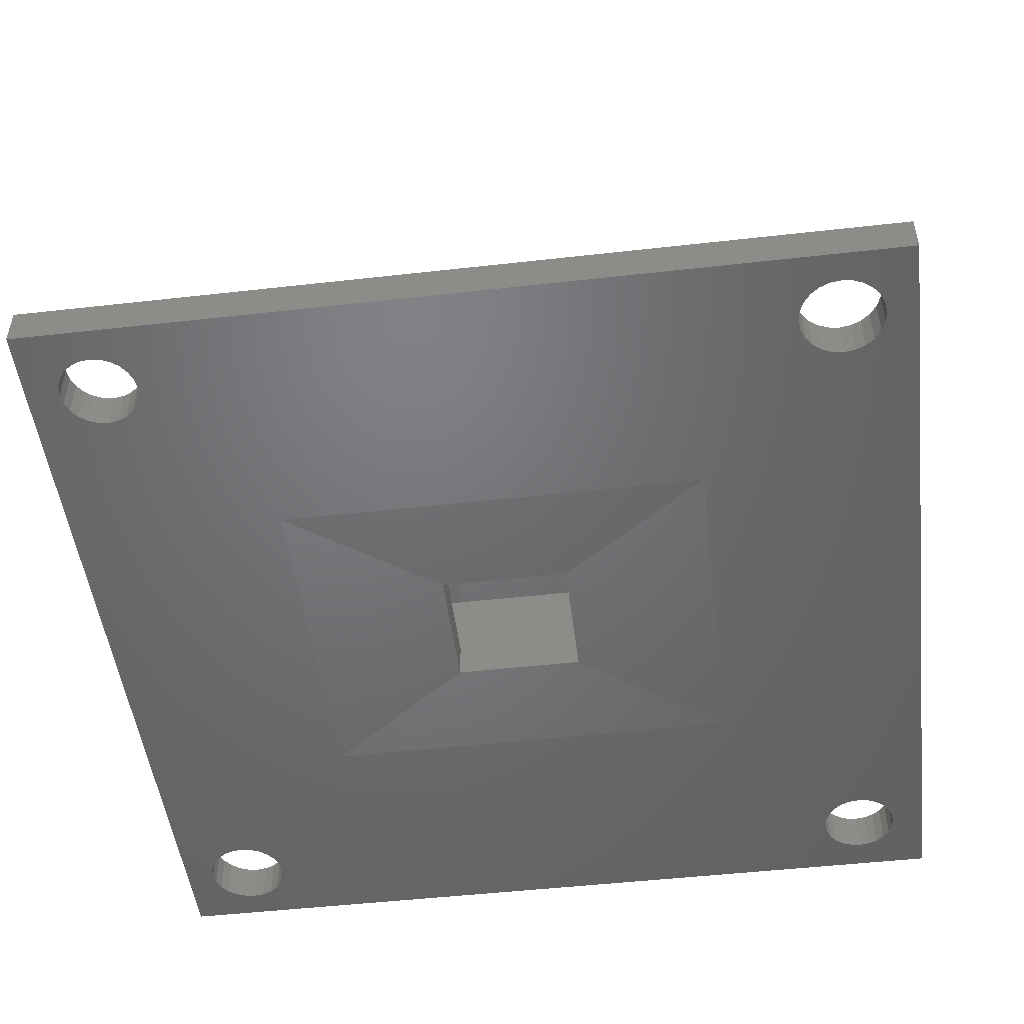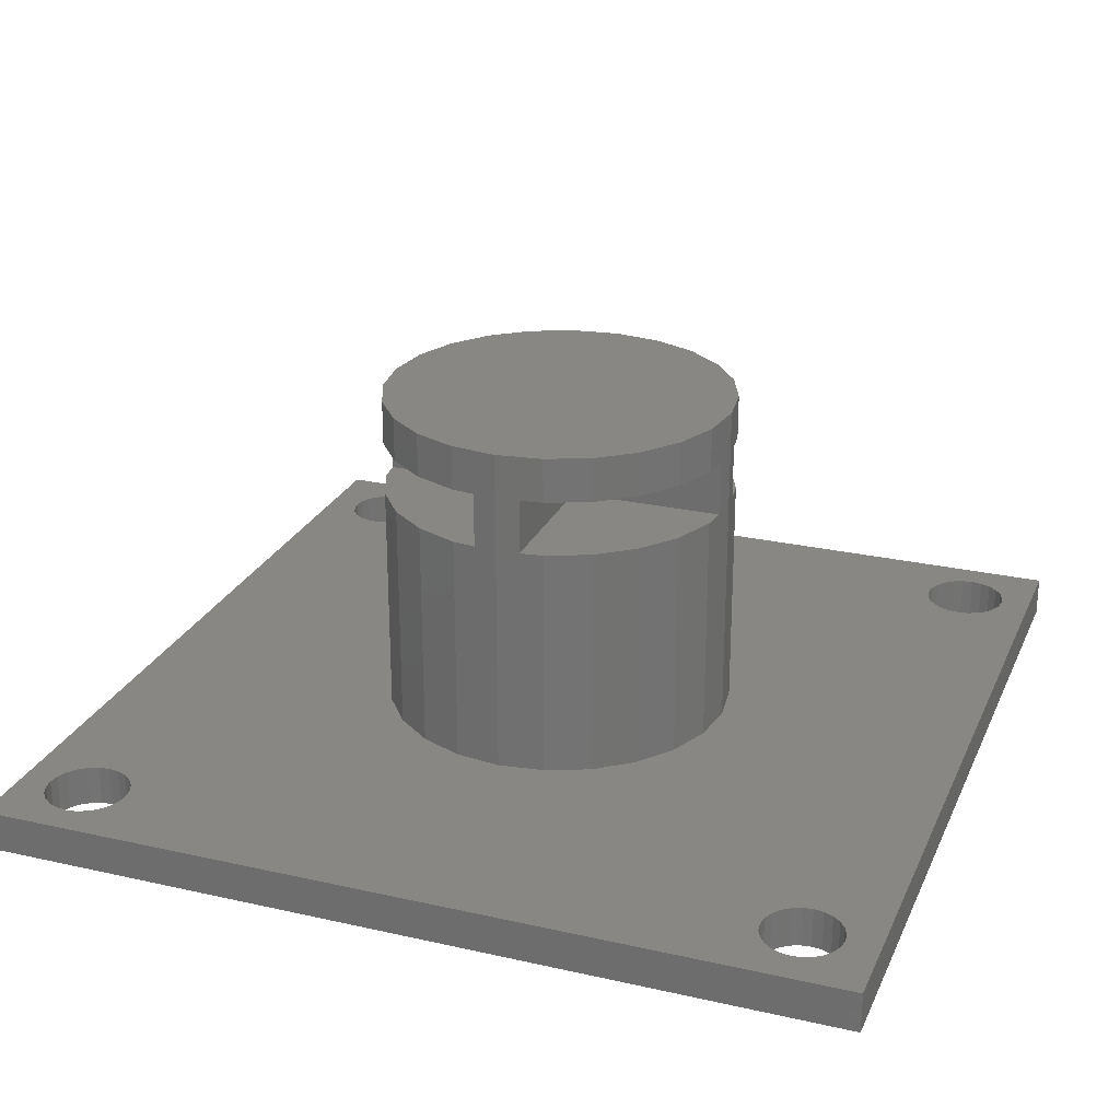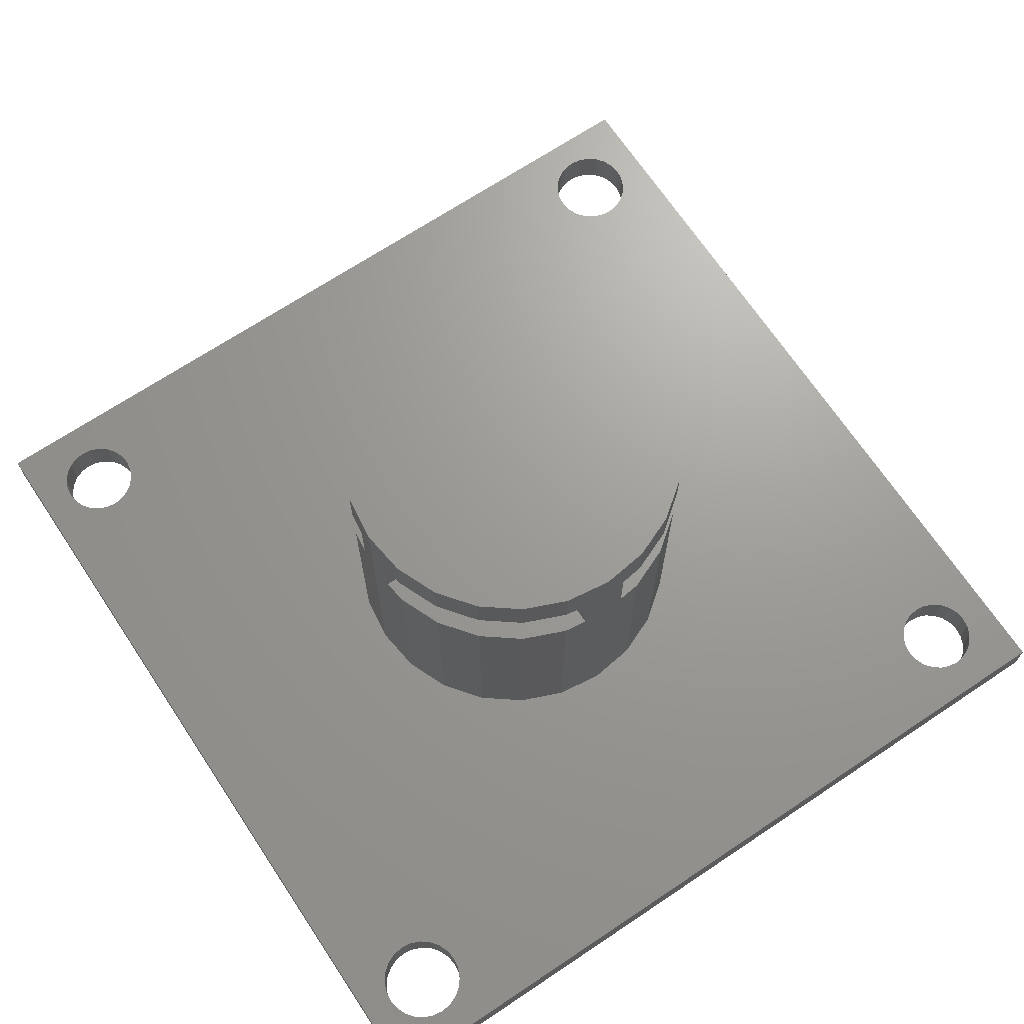
<metadata>
{"format":"stl","ext":"stl","renderer":"f3d","projection":"perspective","resolution":1024,"background":"white","views":[{"elev":-49.6,"azim":-172.9,"up":"+Z"},{"elev":25.1,"azim":-69.9,"up":"+Z"},{"elev":69.0,"azim":-123.7,"up":"+Z"}]}
</metadata>
<code>
# stl→obj: 348 verts, 712 faces
v 2.489 53.55 -0.2
v 2.3 5 -0.2
v 2.199 54.25 -0.2
v 2.392 5.699 -0.2
v 2.662 6.35 -0.2
v 2.949 52.95 -0.2
v 3.091 6.909 -0.2
v 3.55 52.49 -0.2
v 3.65 7.338 -0.2
v 4.249 52.2 -0.2
v 4.301 7.608 -0.2
v 5 52.1 -0.2
v 5 7.7 -0.2
v 5.699 7.608 -0.2
v 5.751 52.2 -0.2
v 6.35 7.338 -0.2
v 6.45 52.49 -0.2
v 6.909 6.909 -0.2
v 7.051 52.95 -0.2
v 7.338 6.35 -0.2
v 7.511 53.55 -0.2
v 7.608 5.699 -0.2
v 7.801 54.25 -0.2
v 7.7 5 -0.2
v 0 60 -0.2
v 2.1 55 -0.2
v 0 0 -0.2
v 2.199 55.75 -0.2
v 2.489 56.45 -0.2
v 2.949 57.05 -0.2
v 3.55 57.51 -0.2
v 4.249 57.8 -0.2
v 5 57.9 -0.2
v 60 60 -0.2
v 5.751 57.8 -0.2
v 6.45 57.51 -0.2
v 7.051 57.05 -0.2
v 7.511 56.45 -0.2
v 7.801 55.75 -0.2
v 7.9 55 -0.2
v 10 50 -0.2
v 53.65 57.34 -0.2
v 53.09 56.91 -0.2
v 52.66 56.35 -0.2
v 50 50 -0.2
v 52.39 55.7 -0.2
v 52.3 55 -0.2
v 50 30 -0.2
v 50 10 -0.2
v 52.1 5 -0.2
v 52.2 5.751 -0.2
v 54.3 57.61 -0.2
v 55 57.7 -0.2
v 55.7 57.61 -0.2
v 56.35 57.34 -0.2
v 56.91 56.91 -0.2
v 57.34 56.35 -0.2
v 57.61 55.7 -0.2
v 57.7 55 -0.2
v 57.8 5.751 -0.2
v 57.9 5 -0.2
v 5 2.3 -0.2
v 60 0 -0.2
v 4.301 2.392 -0.2
v 3.65 2.662 -0.2
v 3.091 3.091 -0.2
v 2.662 3.65 -0.2
v 2.392 4.301 -0.2
v 5.699 2.392 -0.2
v 6.35 2.662 -0.2
v 6.909 3.091 -0.2
v 7.338 3.65 -0.2
v 7.608 4.301 -0.2
v 10 10 -0.2
v 54.25 2.199 -0.2
v 53.55 2.489 -0.2
v 52.95 2.949 -0.2
v 52.49 3.55 -0.2
v 52.2 4.249 -0.2
v 55 2.1 -0.2
v 55.75 2.199 -0.2
v 56.45 2.489 -0.2
v 57.05 2.949 -0.2
v 57.51 3.55 -0.2
v 57.8 4.249 -0.2
v 52.49 6.45 -0.2
v 52.39 54.3 -0.2
v 52.66 53.65 -0.2
v 52.95 7.051 -0.2
v 53.09 53.09 -0.2
v 53.55 7.511 -0.2
v 53.65 52.66 -0.2
v 54.25 7.801 -0.2
v 54.3 52.39 -0.2
v 55 7.9 -0.2
v 55 52.3 -0.2
v 55.7 52.39 -0.2
v 55.75 7.801 -0.2
v 56.35 52.66 -0.2
v 56.45 7.511 -0.2
v 56.91 53.09 -0.2
v 57.05 7.051 -0.2
v 57.34 53.65 -0.2
v 57.51 6.45 -0.2
v 57.61 54.3 -0.2
v 60 0 2.6
v 60 60 2.6
v 0 0 2.6
v 0 60 2.6
v 57.34 56.35 2.6
v 56.91 56.91 2.6
v 57.61 55.7 2.6
v 57.7 55 2.6
v 57.8 5.751 2.6
v 57.9 5 2.6
v 57.51 3.55 2.6
v 57.05 2.949 2.6
v 57.8 4.249 2.6
v 53.09 53.09 2.6
v 50 34.51 2.6
v 50 50 2.6
v 50 25.51 2.6
v 50 10 2.6
v 52.95 7.051 2.6
v 53.55 7.511 2.6
v 53.65 52.66 2.6
v 54.25 7.801 2.6
v 54.3 52.39 2.6
v 55 7.9 2.6
v 55 52.3 2.6
v 55.7 52.39 2.6
v 55.75 7.801 2.6
v 56.35 52.66 2.6
v 56.45 7.511 2.6
v 56.91 53.09 2.6
v 57.05 7.051 2.6
v 57.34 53.65 2.6
v 57.51 6.45 2.6
v 57.61 54.3 2.6
v 41.44 34.51 2.6
v 34.51 25.51 2.6
v 34.51 34.51 2.6
v 41.45 25.51 2.6
v 34.51 34.51 0
v 34.51 25.51 0
v 25.51 25.51 7.8
v 25.51 25.51 0
v 34.51 25.51 7.8
v 25.51 34.51 0
v 25.51 34.51 7.8
v 26.79 18.02 18.9
v 23.8 19.26 2.6
v 26.79 18.02 2.6
v 23.8 19.26 18.9
v 21.23 21.23 2.6
v 21.23 21.23 18.9
v 19.26 23.8 18.9
v 19.26 23.8 2.6
v 18.02 26.79 18.9
v 18.02 26.79 2.6
v 17.81 31.6 18.9
v 17.81 31.6 25.8
v 17.6 30 25.8
v 17.81 31.6 22.7
v 18.02 33.21 22.7
v 18.02 33.21 25.8
v 18.02 33.21 2.6
v 17.6 30 2.6
v 18.02 33.21 18.9
v 19.26 36.2 18.9
v 19.26 36.2 2.6
v 21.23 38.77 18.9
v 21.23 38.77 2.6
v 23.8 40.74 2.6
v 23.8 40.74 18.9
v 26.79 41.98 2.6
v 26.79 41.98 18.9
v 33.21 41.98 18.9
v 36.2 40.74 2.6
v 33.21 41.98 2.6
v 36.2 40.74 18.9
v 38.77 38.77 2.6
v 38.77 38.77 18.9
v 40.74 36.2 18.9
v 40.74 36.2 2.6
v 40.74 23.8 18.9
v 40.74 23.8 2.6
v 41.45 25.51 18.9
v 41.45 25.51 6.2
v 41.45 25.51 7.485
v 41.98 26.79 7.485
v 41.98 26.79 18.9
v 38.77 21.23 18.9
v 38.77 21.23 2.6
v 36.2 19.26 2.6
v 36.2 19.26 18.9
v 33.21 18.02 2.6
v 33.21 18.02 18.9
v 10 50 2.6
v 10 10 2.6
v 30 42.4 2.6
v 30 17.6 2.6
v 45 42.26 -0.2
v 45 17.76 -0.2
v 15 42.26 -0.2
v 15 17.76 -0.2
v 41.98 33.21 7.485
v 41.44 34.51 7.485
v 42.4 30 7.485
v 34.51 34.51 7.8
v 42.19 28.4 22.7
v 31.6 17.81 22.7
v 31.6 28.4 22.7
v 33.21 18.02 22.7
v 36.2 19.26 22.7
v 38.77 21.23 22.7
v 40.74 23.8 22.7
v 41.98 26.79 22.7
v 17.81 28.4 25.8
v 18.02 26.79 25.8
v 19.26 23.8 25.8
v 19.26 36.2 25.8
v 21.23 21.23 25.8
v 21.23 38.77 25.8
v 23.8 19.26 25.8
v 23.8 40.74 25.8
v 26.79 18.02 25.8
v 26.79 41.98 25.8
v 30 17.6 25.8
v 30 42.4 25.8
v 33.21 18.02 25.8
v 33.21 41.98 25.8
v 36.2 19.26 25.8
v 36.2 40.74 25.8
v 38.77 21.23 25.8
v 38.77 38.77 25.8
v 40.74 23.8 25.8
v 40.74 36.2 25.8
v 41.98 26.79 25.8
v 41.98 33.21 25.8
v 42.19 28.4 25.8
v 42.19 31.6 25.8
v 42.4 30 25.8
v 19.26 36.2 22.7
v 21.23 38.77 22.7
v 23.8 40.74 22.7
v 26.79 41.98 22.7
v 28.4 42.19 18.9
v 28.4 42.19 22.7
v 31.6 42.19 18.9
v 31.6 42.19 22.7
v 33.21 41.98 22.7
v 36.2 40.74 22.7
v 38.77 38.77 22.7
v 40.74 36.2 22.7
v 41.98 33.21 22.7
v 31.6 17.81 18.9
v 28.4 17.81 18.9
v 28.4 17.81 22.7
v 26.79 18.02 22.7
v 23.8 19.26 22.7
v 21.23 21.23 22.7
v 19.26 23.8 22.7
v 18.02 26.79 22.7
v 17.81 28.4 22.7
v 17.81 28.4 18.9
v 28.4 31.6 22.7
v 28.4 28.4 18.9
v 28.4 28.4 22.7
v 28.4 31.6 18.9
v 31.6 31.6 18.9
v 42.19 31.6 18.9
v 41.44 34.51 18.9
v 41.98 33.21 18.9
v 42.19 31.6 22.7
v 31.6 31.6 22.7
v 42.19 28.4 18.9
v 31.6 28.4 18.9
v 7.511 53.55 2.6
v 7.051 52.95 2.6
v 7.801 54.25 2.6
v 7.9 55 2.6
v 3.55 57.51 2.6
v 2.949 57.05 2.6
v 4.249 57.8 2.6
v 5 57.9 2.6
v 5.751 57.8 2.6
v 6.45 57.51 2.6
v 7.051 57.05 2.6
v 7.511 56.45 2.6
v 7.801 55.75 2.6
v 53.65 57.34 2.6
v 53.09 56.91 2.6
v 52.66 56.35 2.6
v 52.39 55.7 2.6
v 52.3 55 2.6
v 54.3 57.61 2.6
v 55 57.7 2.6
v 55.7 57.61 2.6
v 56.35 57.34 2.6
v 52.66 53.65 2.6
v 52.39 54.3 2.6
v 2.1 55 2.6
v 2.199 55.75 2.6
v 2.489 56.45 2.6
v 2.489 53.55 2.6
v 2.3 5 2.6
v 2.199 54.25 2.6
v 2.392 5.699 2.6
v 2.662 6.35 2.6
v 2.949 52.95 2.6
v 3.091 6.909 2.6
v 3.55 52.49 2.6
v 3.65 7.338 2.6
v 4.249 52.2 2.6
v 4.301 7.608 2.6
v 5 52.1 2.6
v 5 7.7 2.6
v 5.699 7.608 2.6
v 5.751 52.2 2.6
v 6.35 7.338 2.6
v 6.45 52.49 2.6
v 6.909 6.909 2.6
v 2.662 3.65 2.6
v 3.091 3.091 2.6
v 2.392 4.301 2.6
v 7.338 6.35 2.6
v 7.608 5.699 2.6
v 7.7 5 2.6
v 52.2 5.751 2.6
v 52.1 5 2.6
v 52.49 6.45 2.6
v 5 2.3 2.6
v 4.301 2.392 2.6
v 3.65 2.662 2.6
v 5.699 2.392 2.6
v 6.35 2.662 2.6
v 6.909 3.091 2.6
v 7.338 3.65 2.6
v 7.608 4.301 2.6
v 54.25 2.199 2.6
v 53.55 2.489 2.6
v 52.95 2.949 2.6
v 52.49 3.55 2.6
v 52.2 4.249 2.6
v 55 2.1 2.6
v 55.75 2.199 2.6
v 56.45 2.489 2.6
f 1 2 3
f 2 1 4
f 4 1 5
f 5 1 6
f 5 6 7
f 7 6 8
f 7 8 9
f 9 8 10
f 9 10 11
f 11 10 12
f 11 12 13
f 13 12 14
f 14 12 15
f 14 15 16
f 16 15 17
f 16 17 18
f 18 17 19
f 18 19 20
f 20 19 21
f 20 21 22
f 22 21 23
f 22 23 24
f 25 26 27
f 26 25 28
f 28 25 29
f 29 25 30
f 30 25 31
f 31 25 32
f 32 25 33
f 33 25 34
f 33 34 35
f 35 34 36
f 36 34 37
f 37 34 38
f 38 34 39
f 39 34 40
f 40 34 41
f 41 34 42
f 41 42 43
f 41 43 44
f 41 44 45
f 45 44 46
f 45 46 47
f 45 47 48
f 48 47 49
f 49 47 50
f 50 47 51
f 42 34 52
f 52 34 53
f 53 34 54
f 54 34 55
f 55 34 56
f 56 34 57
f 57 34 58
f 58 34 59
f 59 34 60
f 60 34 61
f 27 62 63
f 62 27 64
f 64 27 65
f 65 27 66
f 66 27 67
f 67 27 68
f 68 27 2
f 2 27 26
f 2 26 3
f 63 62 69
f 63 69 70
f 63 70 71
f 63 71 72
f 63 72 73
f 63 73 24
f 63 24 74
f 74 24 23
f 74 23 40
f 74 40 41
f 63 74 75
f 75 74 76
f 76 74 77
f 77 74 78
f 78 74 79
f 79 74 49
f 79 49 50
f 63 75 80
f 63 80 81
f 63 81 82
f 63 82 83
f 63 83 84
f 63 84 85
f 63 85 61
f 63 61 34
f 47 86 51
f 86 47 87
f 86 87 88
f 86 88 89
f 89 88 90
f 89 90 91
f 91 90 92
f 91 92 93
f 93 92 94
f 93 94 95
f 95 94 96
f 95 96 97
f 95 97 98
f 98 97 99
f 98 99 100
f 100 99 101
f 100 101 102
f 102 101 103
f 102 103 104
f 104 103 105
f 104 105 60
f 60 105 59
f 34 106 63
f 106 34 107
f 106 27 63
f 27 106 108
f 109 27 108
f 27 109 25
f 109 34 25
f 34 109 107
f 107 110 111
f 110 107 112
f 112 107 113
f 113 107 114
f 114 107 115
f 116 106 117
f 106 116 118
f 106 118 115
f 106 115 107
f 119 120 121
f 120 119 122
f 122 119 123
f 123 119 124
f 124 119 125
f 125 119 126
f 125 126 127
f 127 126 128
f 127 128 129
f 129 128 130
f 129 130 131
f 129 131 132
f 132 131 133
f 132 133 134
f 134 133 135
f 134 135 136
f 136 135 137
f 136 137 138
f 138 137 139
f 138 139 114
f 114 139 113
f 140 141 142
f 141 140 143
f 143 140 120
f 143 120 122
f 144 141 145
f 141 144 142
f 146 145 147
f 145 146 141
f 141 146 148
f 149 146 147
f 146 149 150
f 151 152 153
f 152 151 154
f 154 155 152
f 155 154 156
f 157 155 156
f 155 157 158
f 159 158 157
f 158 159 160
f 161 162 163
f 162 161 164
f 162 164 165
f 162 165 166
f 167 163 168
f 163 167 161
f 161 167 169
f 170 167 169
f 167 170 171
f 172 171 170
f 171 172 173
f 172 174 173
f 174 172 175
f 175 176 174
f 176 175 177
f 178 179 180
f 179 178 181
f 181 182 179
f 182 181 183
f 182 184 185
f 184 182 183
f 143 186 187
f 186 143 188
f 188 143 189
f 188 189 190
f 188 190 191
f 188 191 192
f 187 193 194
f 193 187 186
f 193 195 194
f 195 193 196
f 196 197 195
f 197 196 198
f 199 167 200
f 167 199 171
f 171 199 173
f 173 199 174
f 174 199 176
f 176 199 121
f 200 167 168
f 176 121 201
f 201 121 180
f 180 121 179
f 179 121 182
f 182 121 185
f 185 121 140
f 140 121 120
f 200 153 123
f 153 200 152
f 152 200 155
f 155 200 158
f 158 200 160
f 160 200 168
f 123 153 202
f 123 202 197
f 123 197 195
f 123 195 194
f 123 194 187
f 123 187 143
f 123 143 122
f 203 145 144
f 145 203 204
f 203 149 205
f 149 203 144
f 147 204 206
f 204 147 145
f 149 206 205
f 206 149 147
f 141 189 143
f 189 141 148
f 189 148 190
f 207 190 208
f 190 207 191
f 191 207 209
f 208 142 140
f 142 208 210
f 208 148 210
f 148 208 190
f 142 149 144
f 149 142 150
f 150 142 210
f 210 146 150
f 146 210 148
f 211 212 213
f 212 211 214
f 214 211 215
f 215 211 216
f 216 211 217
f 217 211 218
f 219 162 163
f 162 219 220
f 162 220 166
f 166 220 221
f 166 221 222
f 222 221 223
f 222 223 224
f 224 223 225
f 224 225 226
f 226 225 227
f 226 227 228
f 228 227 229
f 228 229 230
f 230 229 231
f 230 231 232
f 232 231 233
f 232 233 234
f 234 233 235
f 234 235 236
f 236 235 237
f 236 237 238
f 238 237 239
f 238 239 240
f 240 239 241
f 240 241 242
f 242 241 243
f 222 165 166
f 165 222 244
f 224 244 222
f 244 224 245
f 224 246 245
f 246 224 226
f 246 228 247
f 228 246 226
f 177 201 176
f 201 177 248
f 201 248 230
f 230 248 249
f 230 249 247
f 230 247 228
f 230 180 201
f 180 230 250
f 250 230 251
f 251 230 252
f 252 230 232
f 178 180 250
f 232 253 252
f 253 232 234
f 253 236 254
f 236 253 234
f 254 238 255
f 238 254 236
f 255 240 256
f 240 255 238
f 218 237 217
f 237 218 239
f 217 235 216
f 235 217 237
f 235 215 216
f 215 235 233
f 233 214 215
f 214 233 231
f 231 212 214
f 198 202 197
f 202 198 257
f 202 257 229
f 229 257 212
f 229 212 231
f 229 153 202
f 153 229 258
f 258 229 259
f 259 229 260
f 260 229 227
f 151 153 258
f 227 261 260
f 261 227 225
f 225 262 261
f 262 225 223
f 221 262 223
f 262 221 263
f 220 263 221
f 263 220 264
f 219 264 220
f 264 219 265
f 265 219 163
f 265 163 266
f 266 160 159
f 160 266 168
f 168 266 163
f 165 267 164
f 267 165 244
f 267 244 245
f 267 245 246
f 267 246 247
f 267 247 249
f 265 268 266
f 268 265 269
f 169 270 161
f 270 169 170
f 270 170 172
f 270 172 175
f 270 175 177
f 270 177 248
f 178 271 250
f 271 178 272
f 272 178 181
f 272 181 183
f 272 183 184
f 272 184 273
f 272 273 274
f 275 271 272
f 271 275 276
f 251 271 276
f 271 251 250
f 248 267 270
f 267 248 249
f 267 161 270
f 161 267 164
f 252 276 251
f 276 252 275
f 275 252 253
f 275 253 254
f 275 254 255
f 275 255 256
f 277 257 278
f 257 277 198
f 198 277 196
f 196 277 193
f 193 277 186
f 186 277 188
f 188 277 192
f 268 159 266
f 159 268 157
f 157 268 156
f 156 268 154
f 154 268 151
f 151 268 258
f 213 257 212
f 257 213 278
f 268 259 258
f 259 268 269
f 213 277 278
f 277 213 211
f 269 264 265
f 264 269 263
f 263 269 262
f 262 269 261
f 261 269 260
f 260 269 259
f 241 218 239
f 218 241 211
f 211 241 243
f 211 243 277
f 277 191 192
f 191 277 209
f 209 277 243
f 185 208 140
f 208 185 273
f 273 185 184
f 208 274 207
f 274 208 273
f 207 243 209
f 243 207 272
f 272 207 274
f 272 242 243
f 242 272 275
f 242 275 256
f 242 256 240
f 279 199 280
f 199 279 281
f 199 281 282
f 109 283 284
f 283 109 285
f 285 109 286
f 286 109 107
f 286 107 287
f 287 107 288
f 288 107 289
f 289 107 290
f 290 107 291
f 291 107 282
f 282 107 199
f 199 107 292
f 199 292 293
f 199 293 294
f 199 294 121
f 121 294 295
f 121 295 296
f 292 107 297
f 297 107 298
f 298 107 299
f 299 107 300
f 300 107 111
f 121 301 119
f 301 121 302
f 302 121 296
f 109 303 108
f 303 109 304
f 304 109 305
f 305 109 284
f 306 307 308
f 307 306 309
f 309 306 310
f 310 306 311
f 310 311 312
f 312 311 313
f 312 313 314
f 314 313 315
f 314 315 316
f 316 315 317
f 316 317 318
f 318 317 319
f 319 317 320
f 319 320 321
f 321 320 322
f 321 322 323
f 323 322 280
f 323 280 200
f 200 280 199
f 108 324 325
f 324 108 326
f 326 108 307
f 307 108 303
f 307 303 308
f 200 327 323
f 327 200 328
f 328 200 329
f 123 330 331
f 330 123 332
f 332 123 124
f 108 333 106
f 333 108 334
f 334 108 335
f 335 108 325
f 106 333 336
f 106 336 337
f 106 337 338
f 106 338 339
f 106 339 340
f 106 340 329
f 106 329 200
f 106 200 341
f 341 200 342
f 342 200 343
f 343 200 344
f 344 200 345
f 345 200 123
f 345 123 331
f 106 341 346
f 106 346 347
f 106 347 348
f 106 348 117
f 84 117 83
f 117 84 116
f 117 82 83
f 82 117 348
f 348 81 82
f 81 348 347
f 347 80 81
f 80 347 346
f 346 75 80
f 75 346 341
f 341 76 75
f 76 341 342
f 342 77 76
f 77 342 343
f 344 77 343
f 77 344 78
f 345 78 344
f 78 345 79
f 331 79 345
f 79 331 50
f 330 50 331
f 50 330 51
f 332 51 330
f 51 332 86
f 124 86 332
f 86 124 89
f 124 91 89
f 91 124 125
f 125 93 91
f 93 125 127
f 127 95 93
f 95 127 129
f 129 98 95
f 98 129 132
f 132 100 98
f 100 132 134
f 134 102 100
f 102 134 136
f 102 138 104
f 138 102 136
f 104 114 60
f 114 104 138
f 60 115 61
f 115 60 114
f 61 118 85
f 118 61 115
f 85 116 84
f 116 85 118
f 126 90 92
f 90 126 119
f 301 90 119
f 90 301 88
f 302 88 301
f 88 302 87
f 296 87 302
f 87 296 47
f 295 47 296
f 47 295 46
f 294 46 295
f 46 294 44
f 293 44 294
f 44 293 43
f 293 42 43
f 42 293 292
f 292 52 42
f 52 292 297
f 297 53 52
f 53 297 298
f 298 54 53
f 54 298 299
f 299 55 54
f 55 299 300
f 300 56 55
f 56 300 111
f 56 110 57
f 110 56 111
f 57 112 58
f 112 57 110
f 58 113 59
f 113 58 112
f 59 139 105
f 139 59 113
f 105 137 103
f 137 105 139
f 103 135 101
f 135 103 137
f 135 99 101
f 99 135 133
f 133 97 99
f 97 133 131
f 131 96 97
f 96 131 130
f 130 94 96
f 94 130 128
f 128 92 94
f 92 128 126
f 21 280 19
f 280 21 279
f 280 17 19
f 17 280 322
f 322 15 17
f 15 322 320
f 320 12 15
f 12 320 317
f 317 10 12
f 10 317 315
f 315 8 10
f 8 315 313
f 313 6 8
f 6 313 311
f 306 6 311
f 6 306 1
f 308 1 306
f 1 308 3
f 303 3 308
f 3 303 26
f 304 26 303
f 26 304 28
f 305 28 304
f 28 305 29
f 284 29 305
f 29 284 30
f 284 31 30
f 31 284 283
f 283 32 31
f 32 283 285
f 285 33 32
f 33 285 286
f 286 35 33
f 35 286 287
f 287 36 35
f 36 287 288
f 288 37 36
f 37 288 289
f 37 290 38
f 290 37 289
f 38 291 39
f 291 38 290
f 39 282 40
f 282 39 291
f 40 281 23
f 281 40 282
f 23 279 21
f 279 23 281
f 321 18 16
f 18 321 323
f 18 327 20
f 327 18 323
f 20 328 22
f 328 20 327
f 22 329 24
f 329 22 328
f 24 340 73
f 340 24 329
f 73 339 72
f 339 73 340
f 72 338 71
f 338 72 339
f 338 70 71
f 70 338 337
f 337 69 70
f 69 337 336
f 336 62 69
f 62 336 333
f 333 64 62
f 64 333 334
f 334 65 64
f 65 334 335
f 335 66 65
f 66 335 325
f 324 66 325
f 66 324 67
f 326 67 324
f 67 326 68
f 307 68 326
f 68 307 2
f 309 2 307
f 2 309 4
f 310 4 309
f 4 310 5
f 312 5 310
f 5 312 7
f 312 9 7
f 9 312 314
f 314 11 9
f 11 314 316
f 316 13 11
f 13 316 318
f 318 14 13
f 14 318 319
f 319 16 14
f 16 319 321
f 41 205 74
f 205 41 45
f 205 45 203
f 203 45 204
f 74 206 49
f 206 74 205
f 49 206 204
f 49 204 45
f 49 45 48

</code>
